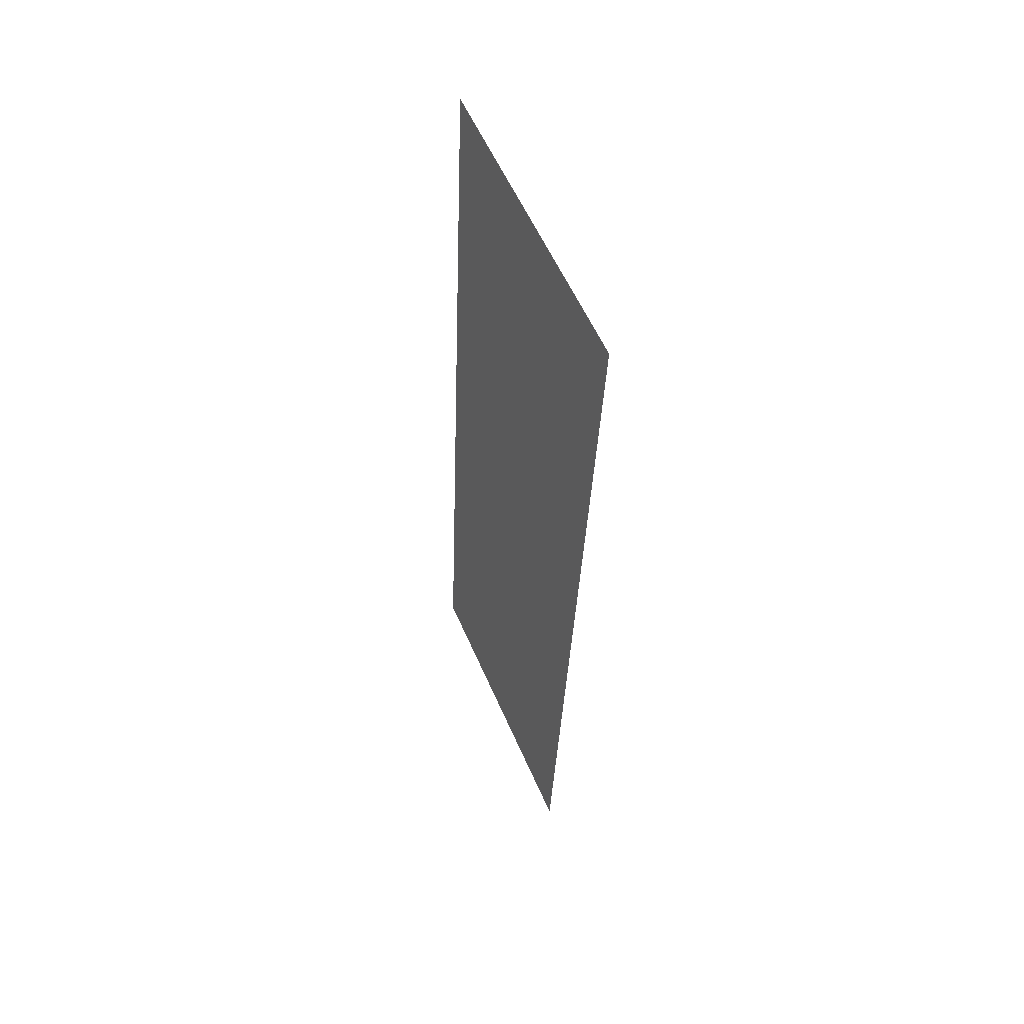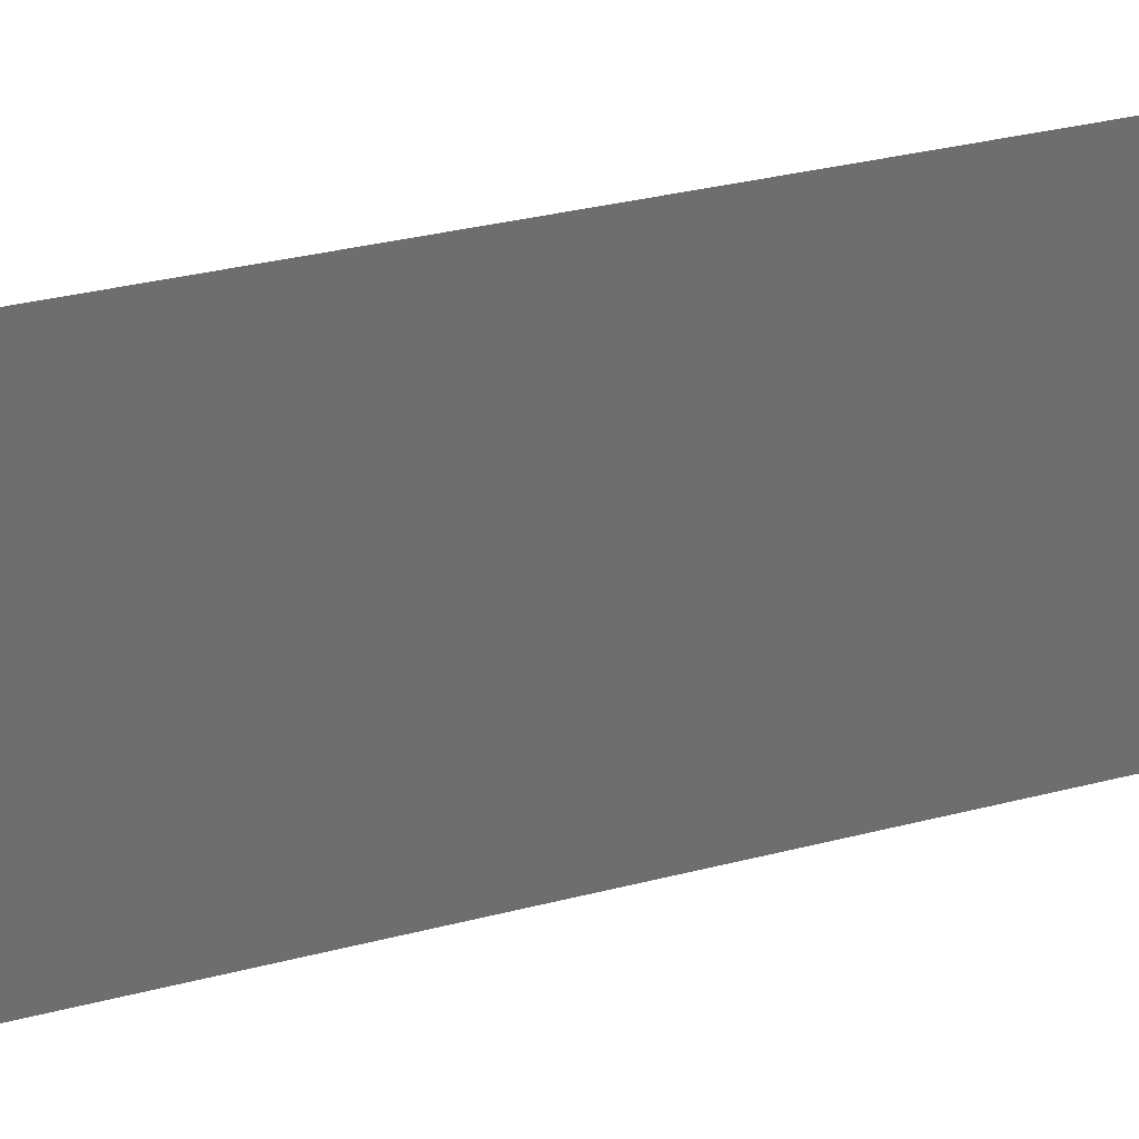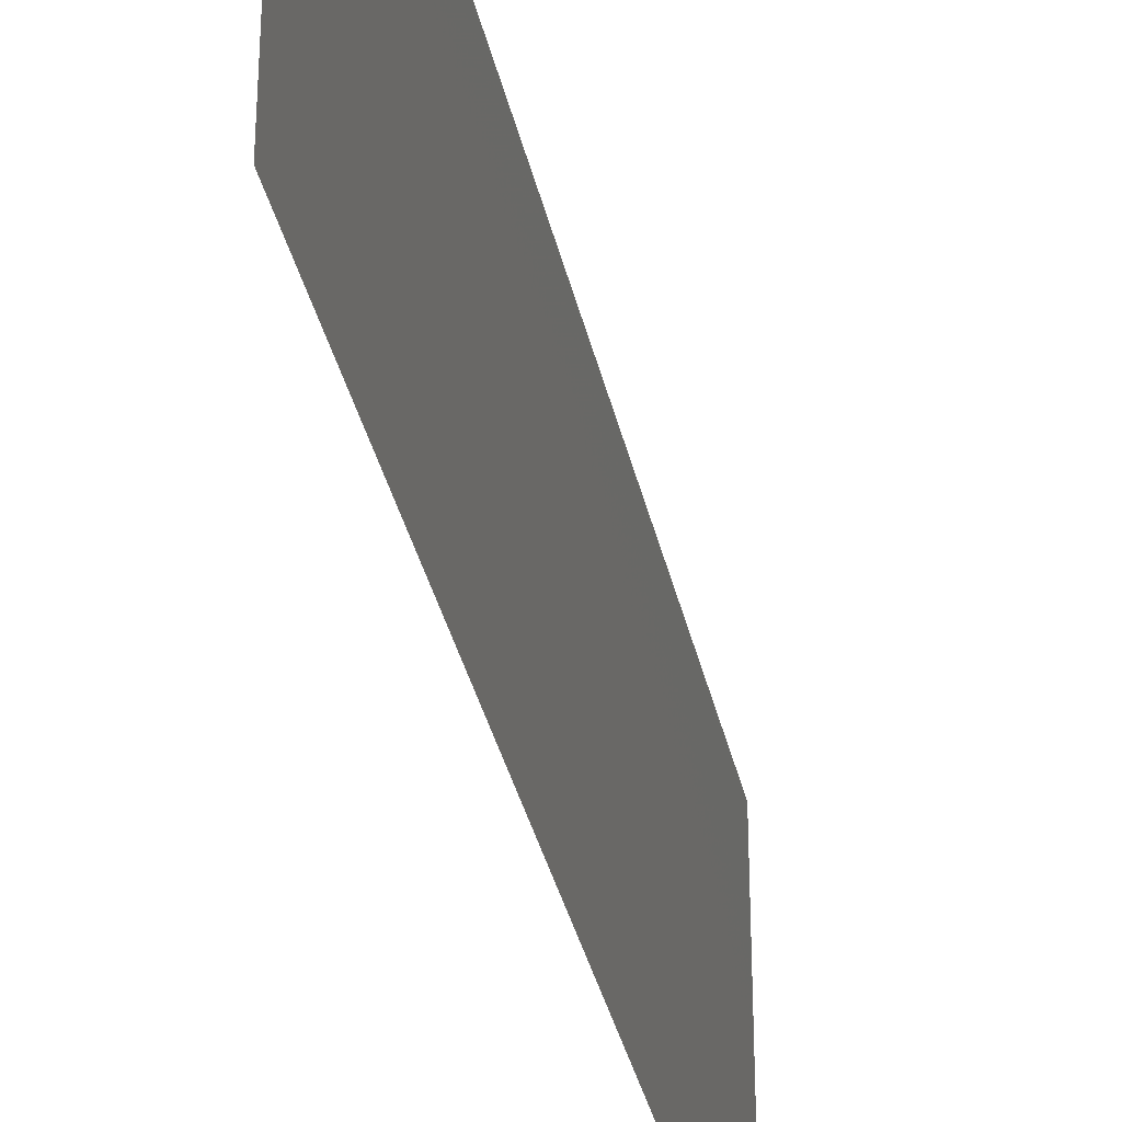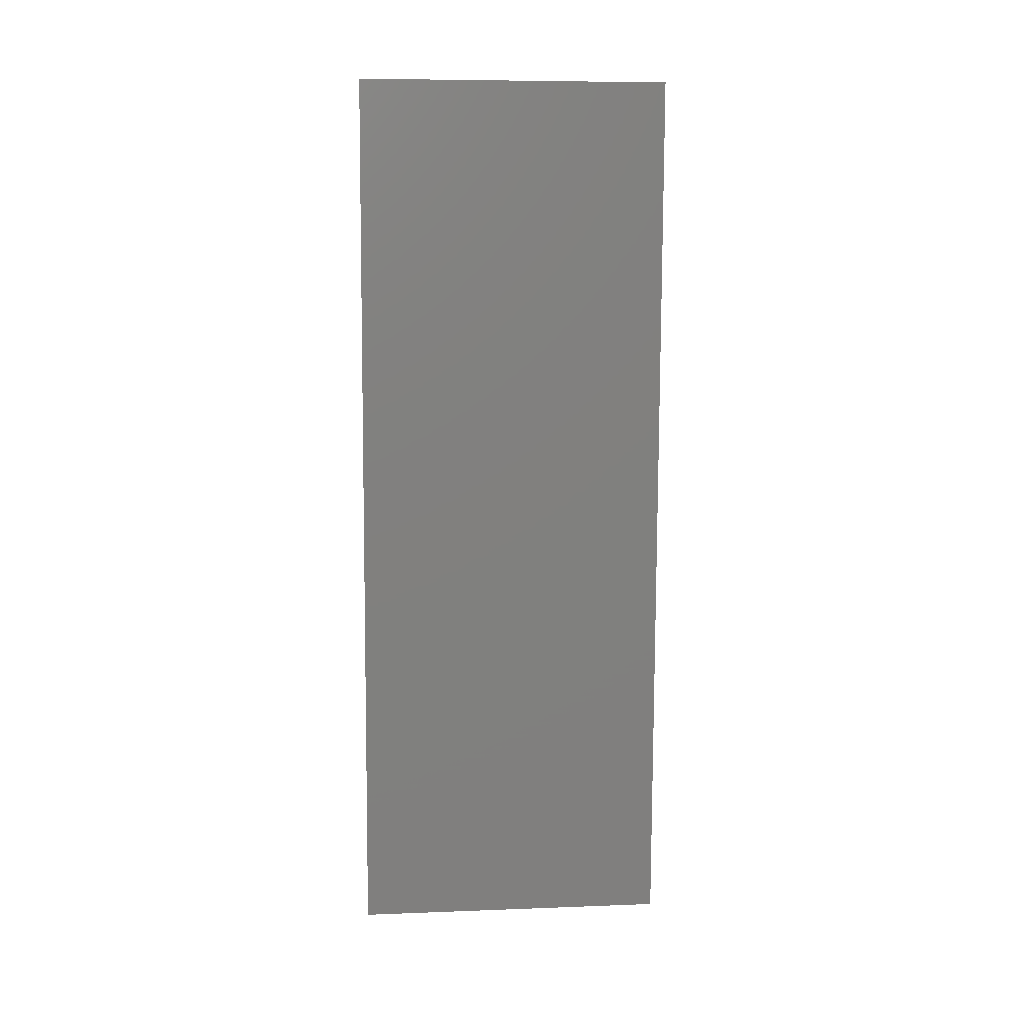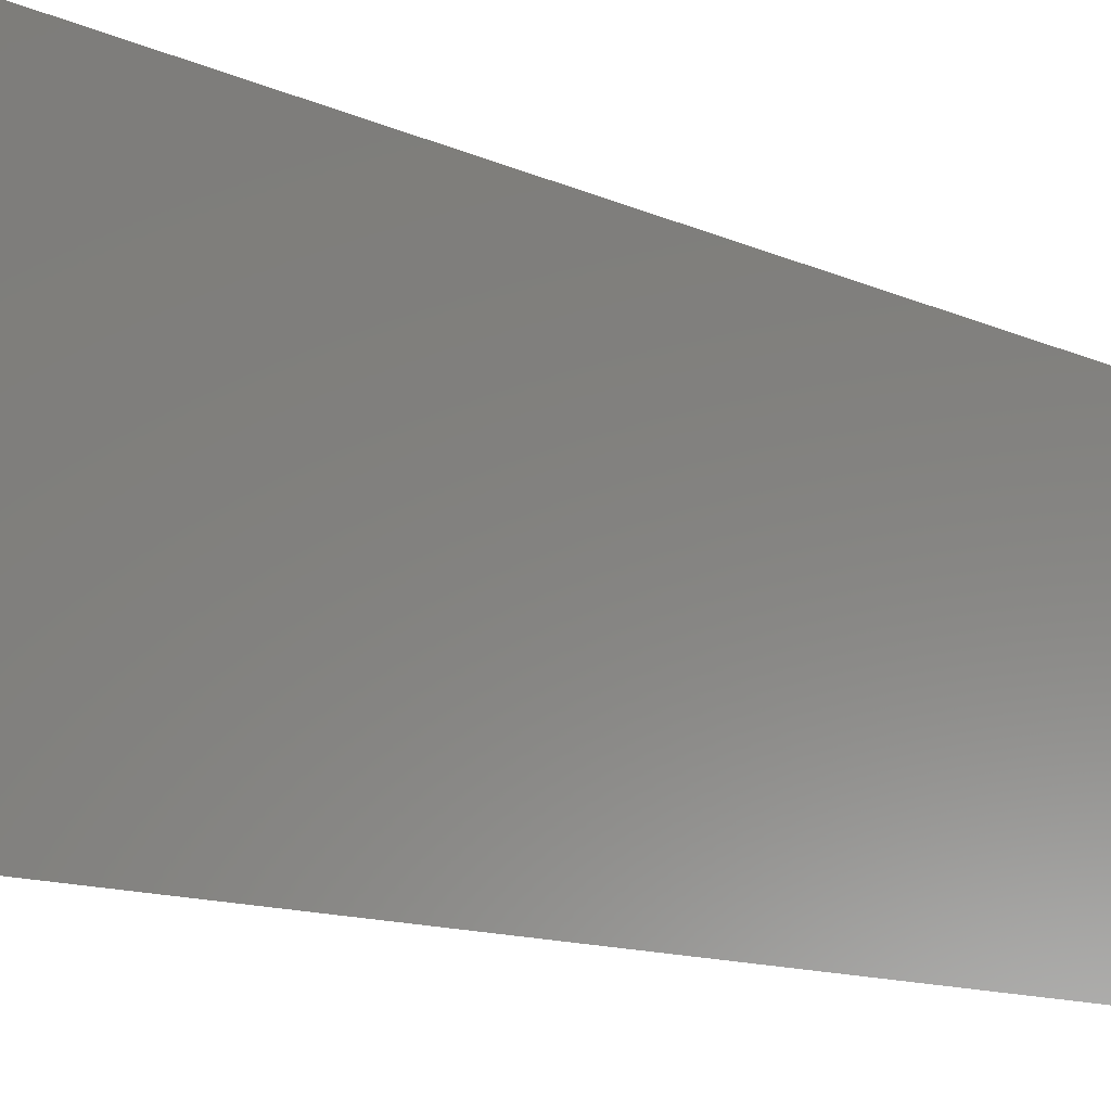
<metadata>
{"format":"stl","ext":"stl","renderer":"f3d","projection":"perspective","resolution":1024,"background":"white","views":[{"elev":57.1,"azim":-23.3,"up":"+Y"},{"elev":29.7,"azim":66.3,"up":"+Z"},{"elev":-34.9,"azim":-170.1,"up":"+Z"},{"elev":7.5,"azim":83.9,"up":"+Y"},{"elev":-10.1,"azim":-144.3,"up":"+Z"}]}
</metadata>
<code>
# stl→obj: 19 verts, 22 faces
v 0.008439 0.01136 0
v 0.00833 0.008534 0.01175
v 0.008 0 0
v 0.009758 0.04543 0.02
v 0.009867 0.04825 0.008248
v 0.0102 0.05678 0.02
v 0.0102 0.05678 0.01
v 0.0102 0.05678 0
v 0.008 0 0.01
v 0.008 0 0.02
v 0.009758 0.04543 0
v 0.00952 0.03927 0.009734
v 0.009318 0.03407 0
v 0.008439 0.01136 0.02
v 0.008678 0.01751 0.01032
v 0.008879 0.02271 0.02
v 0.009099 0.02839 0.01001
v 0.008879 0.02271 0
v 0.009318 0.03407 0.02
f 1 2 3
f 4 5 6
f 7 5 8
f 9 2 10
f 11 12 13
f 14 15 16
f 12 17 13
f 13 17 18
f 8 5 11
f 10 2 14
f 15 17 16
f 18 17 15
f 19 17 12
f 16 17 19
f 18 15 1
f 19 12 4
f 15 2 1
f 12 5 4
f 11 5 12
f 14 2 15
f 3 2 9
f 6 5 7

</code>
